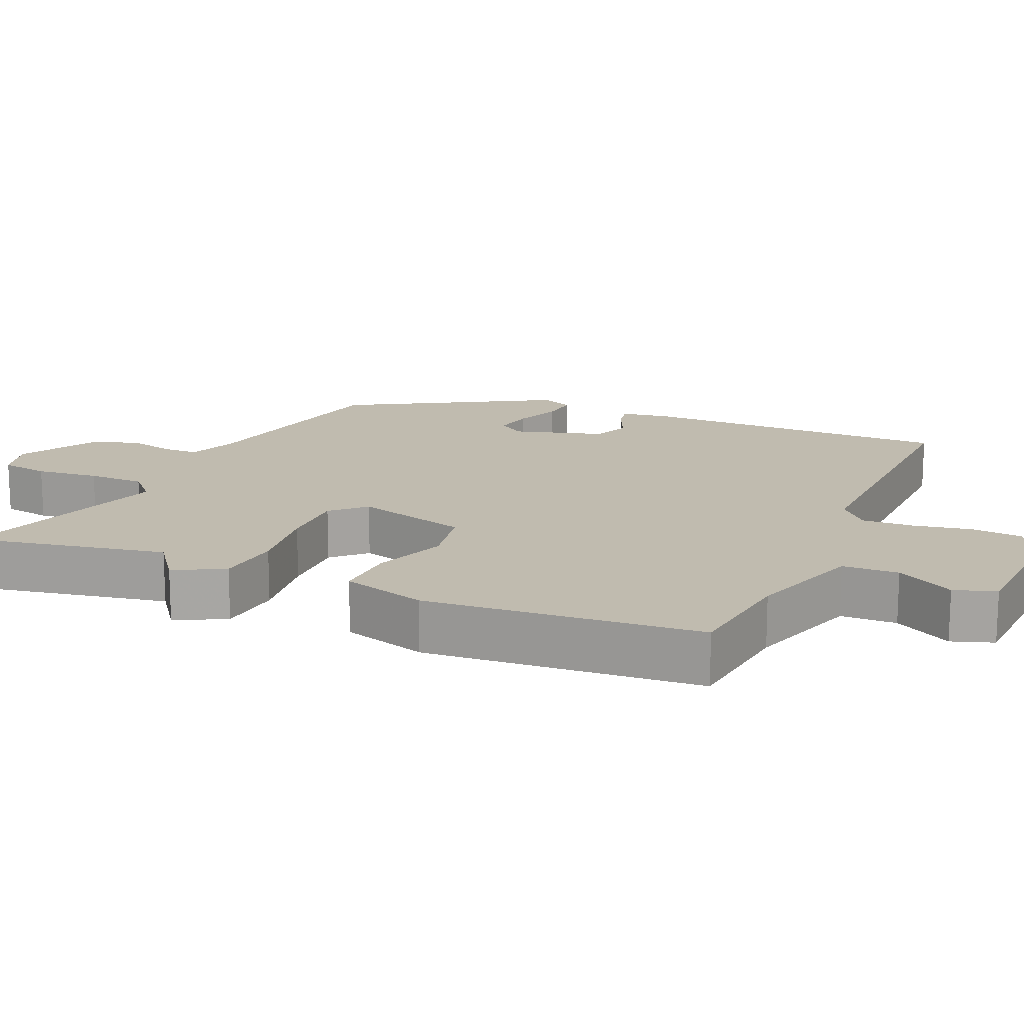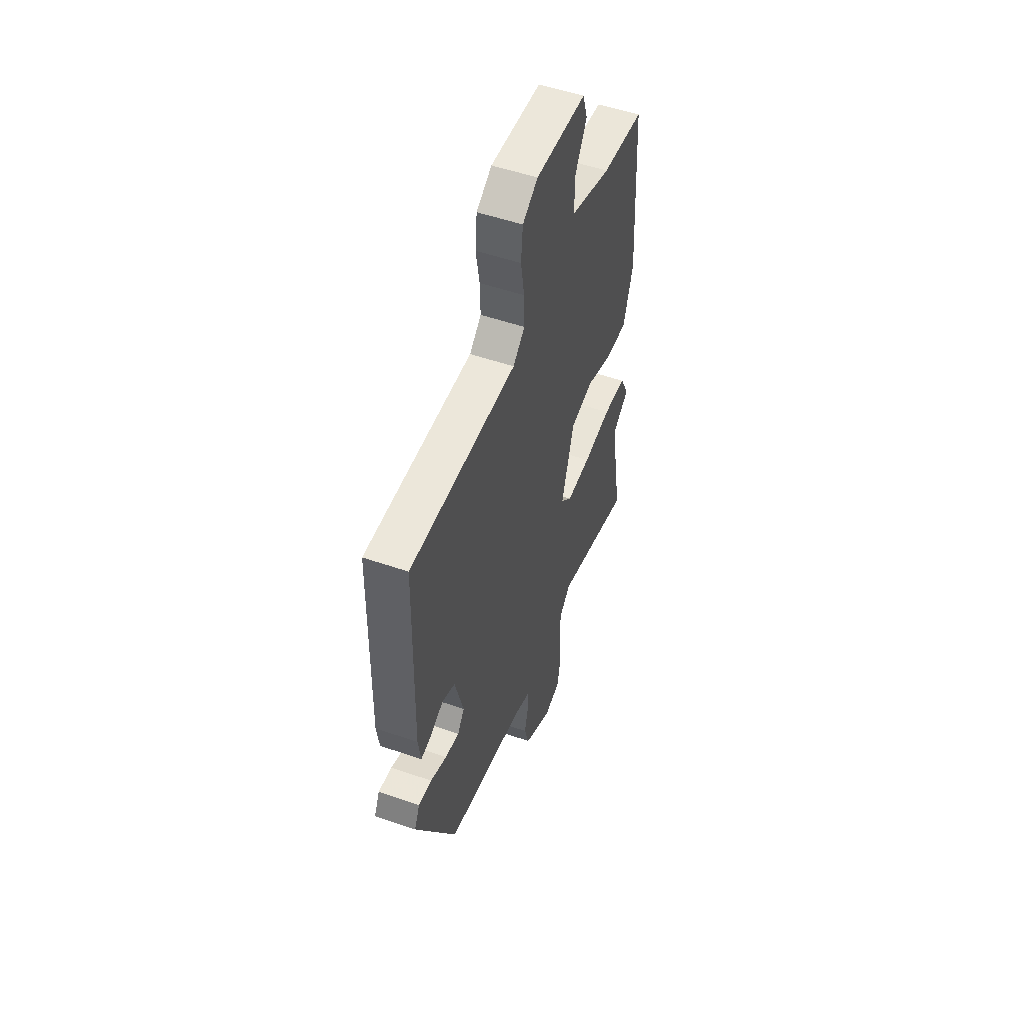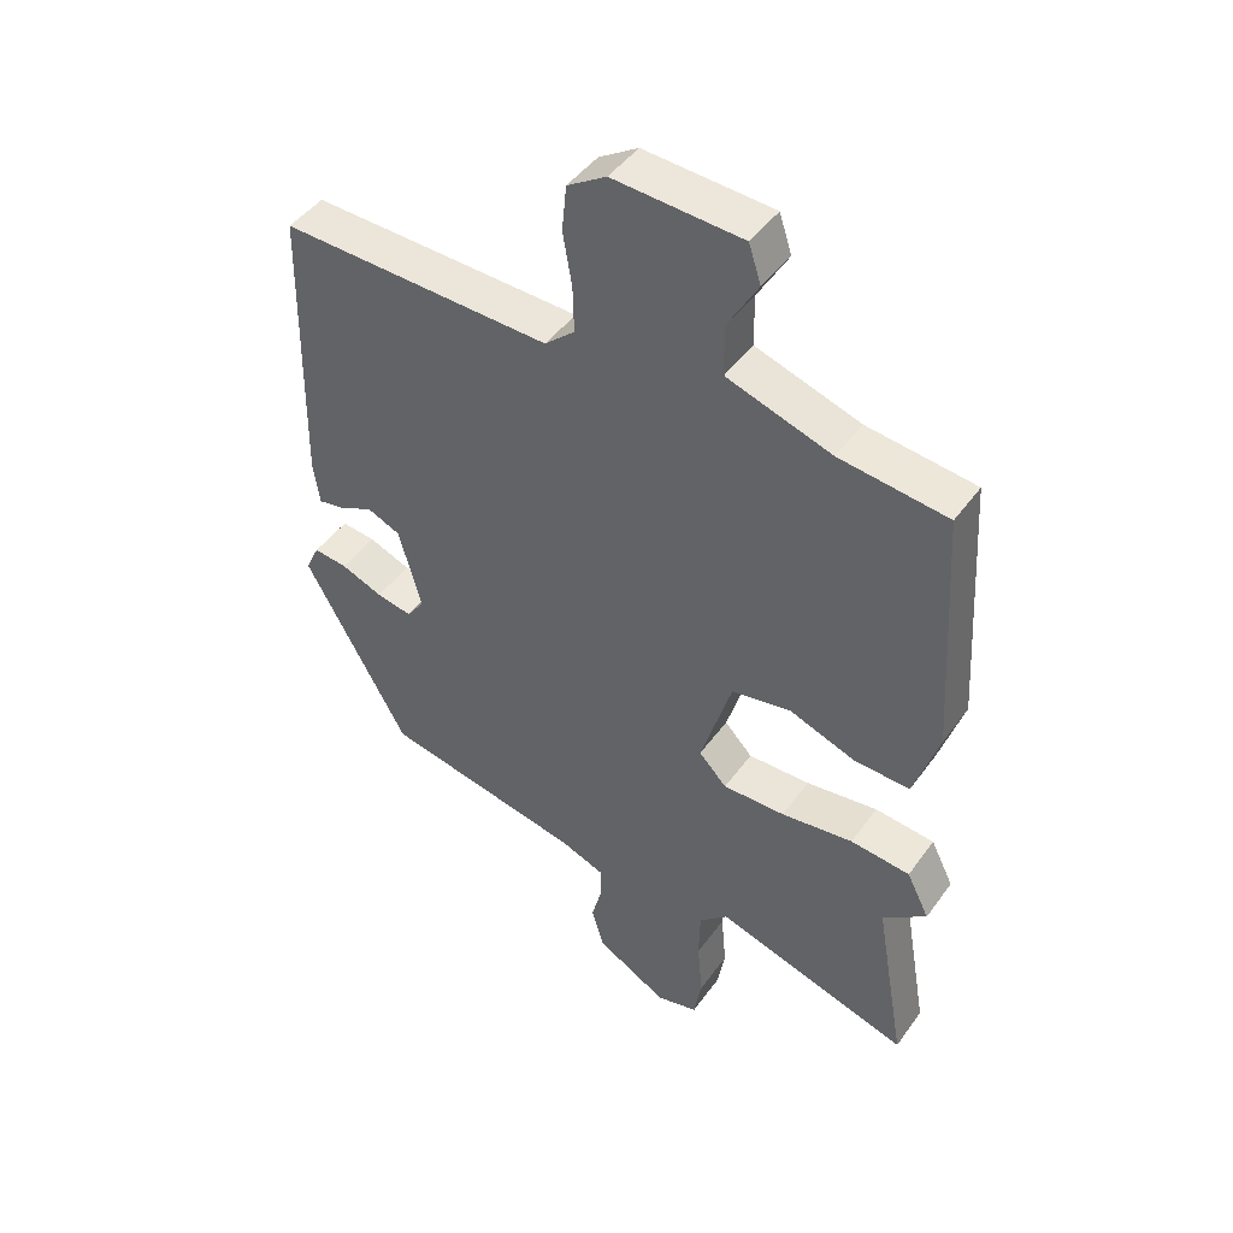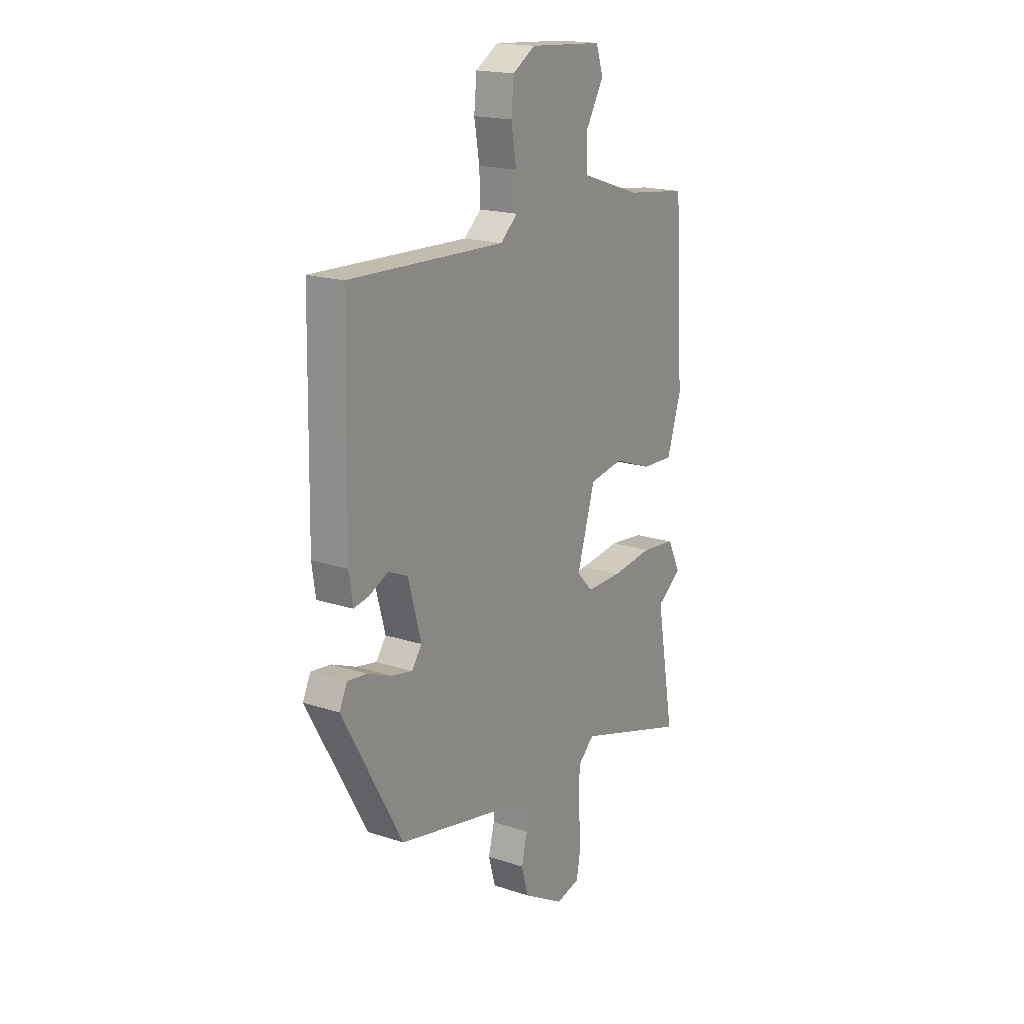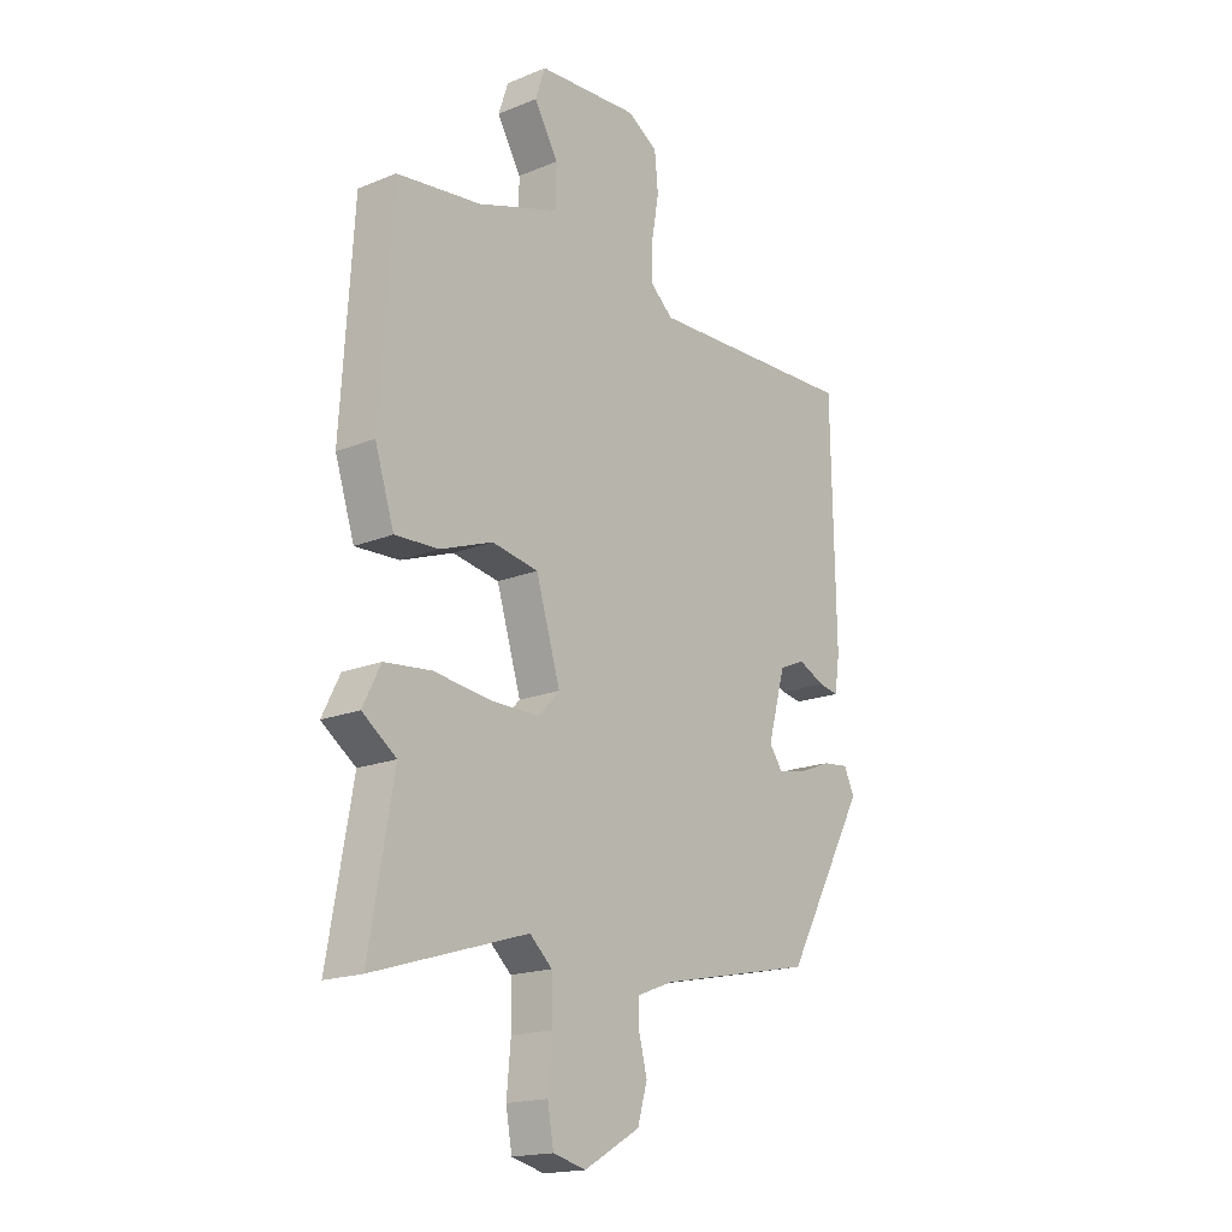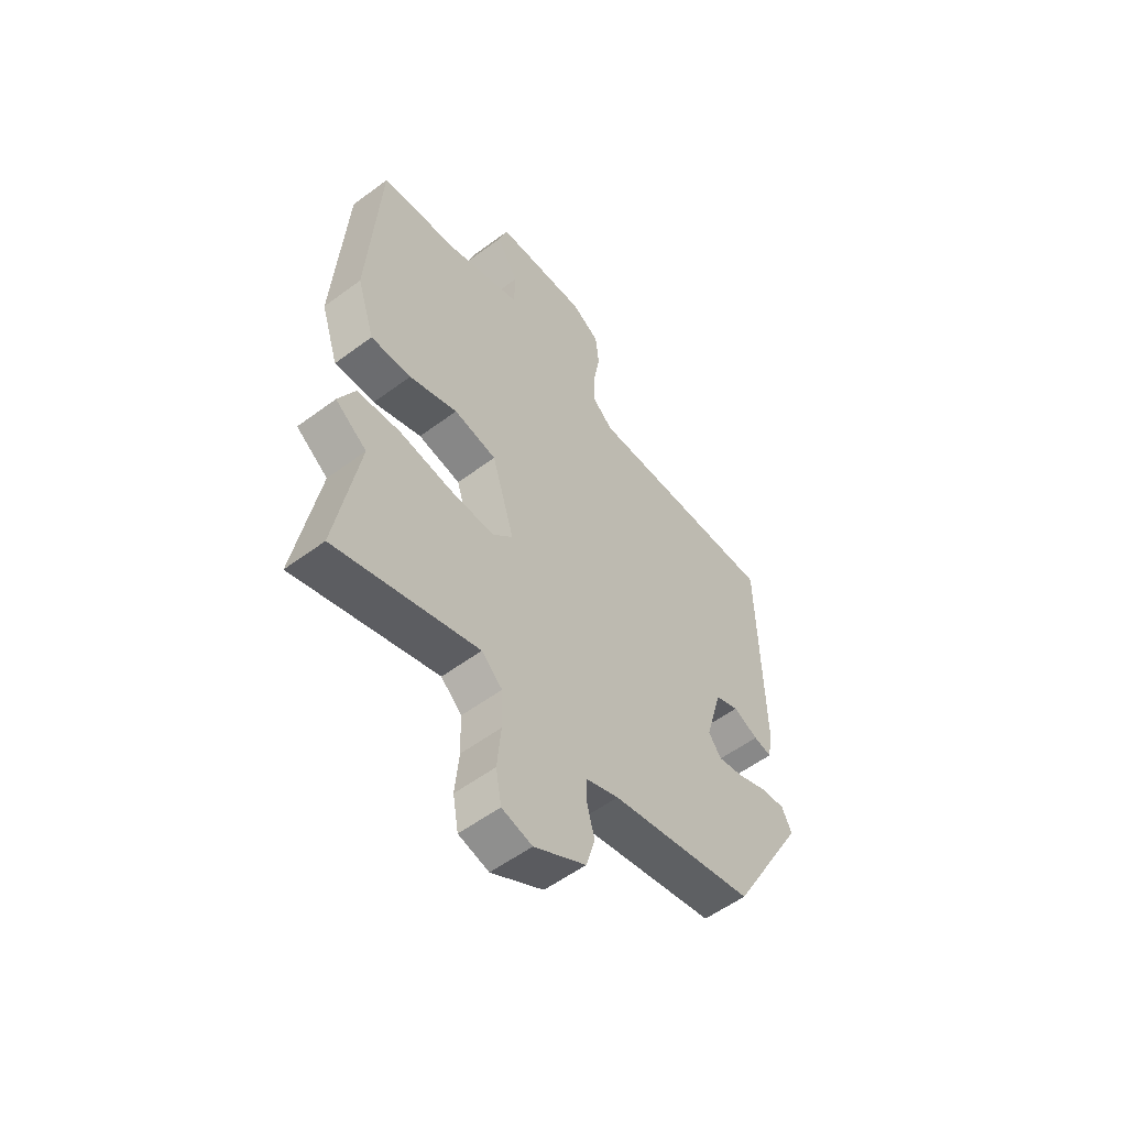
<metadata>
{"format":"obj","ext":"obj","renderer":"f3d","projection":"perspective","resolution":1024,"background":"white","views":[{"elev":16.1,"azim":-67.2,"up":"+Y"},{"elev":52.5,"azim":110.4,"up":"+Z"},{"elev":45.4,"azim":-146.5,"up":"+Z"},{"elev":18.2,"azim":122.4,"up":"+Z"},{"elev":-17.8,"azim":-51.4,"up":"+Z"},{"elev":-55.6,"azim":-52.0,"up":"+Z"}]}
</metadata>
<code>
v 0.509 0.07 0.474
v 0.517 0.07 0.037
v 0.507 0.07 -0.03
v 0.468 0.07 -0.023
v 0.415 0.07 0.001
v 0.364 0.07 -0.021
v 0.329 0.07 -0.147
v 0.356 0.07 -0.184
v 0.411 0.07 -0.173
v 0.475 0.07 -0.147
v 0.527 0.07 -0.141
v 0.548 0.07 -0.185
v 0.388 0.07 -0.472
v 0.081 0.07 -0.536
v 0.011 0.07 -0.563
v 0.011 0.07 -0.612
v 0.027 0.07 -0.674
v 0.008 0.07 -0.74
v -0.102 0.07 -0.803
v -0.166 0.07 -0.787
v -0.178 0.07 -0.72
v -0.17 0.07 -0.632
v -0.172 0.07 -0.553
v -0.216 0.07 -0.513
v -0.519 0.07 -0.607
v -0.471 0.07 -0.334
v -0.538 0.07 -0.286
v -0.503 0.07 -0.216
v -0.411 0.07 -0.206
v -0.3 0.07 -0.22
v -0.204 0.07 -0.221
v -0.161 0.07 -0.176
v -0.209 0.07 -0.019
v -0.3 0.07 -0.003
v -0.403 0.07 -0.041
v -0.489 0.07 -0.045
v -0.527 0.07 0.073
v -0.503 0.07 0.456
v -0.337 0.07 0.477
v -0.176 0.07 0.53
v -0.175 0.07 0.608
v -0.222 0.07 0.688
v -0.203 0.07 0.746
v -0.005 0.07 0.759
v 0.055 0.07 0.722
v 0.062 0.07 0.651
v 0.048 0.07 0.57
v 0.046 0.07 0.499
v 0.092 0.07 0.459
v 0.509 0 0.474
v 0.517 0 0.037
v 0.507 0 -0.03
v 0.468 0 -0.023
v 0.415 0 0.001
v 0.364 0 -0.021
v 0.329 0 -0.147
v 0.356 0 -0.184
v 0.411 0 -0.173
v 0.475 0 -0.147
v 0.527 0 -0.141
v 0.548 0 -0.185
v 0.388 0 -0.472
v 0.081 0 -0.536
v 0.011 0 -0.563
v 0.011 0 -0.612
v 0.027 0 -0.674
v 0.008 0 -0.74
v -0.102 0 -0.803
v -0.166 0 -0.787
v -0.178 0 -0.72
v -0.17 0 -0.632
v -0.172 0 -0.553
v -0.216 0 -0.513
v -0.519 0 -0.607
v -0.471 0 -0.334
v -0.538 0 -0.286
v -0.503 0 -0.216
v -0.411 0 -0.206
v -0.3 0 -0.22
v -0.204 0 -0.221
v -0.161 0 -0.176
v -0.209 0 -0.019
v -0.3 0 -0.003
v -0.403 0 -0.041
v -0.489 0 -0.045
v -0.527 0 0.073
v -0.503 0 0.456
v -0.337 0 0.477
v -0.176 0 0.53
v -0.175 0 0.608
v -0.222 0 0.688
v -0.203 0 0.746
v -0.005 0 0.759
v 0.055 0 0.722
v 0.062 0 0.651
v 0.048 0 0.57
v 0.046 0 0.499
v 0.092 0 0.459
f 45 46 47
f 44 45 47
f 43 44 47
f 42 43 47
f 41 42 47
f 40 41 47 48
f 39 40 48 49
f 38 39 49
f 37 38 49
f 36 37 49
f 35 36 49
f 34 35 49
f 28 29 30
f 27 28 30
f 26 27 30
f 26 30 31
f 25 26 31
f 24 25 31
f 23 24 31 32
f 20 21 22
f 19 20 22
f 18 19 22
f 17 18 22
f 16 17 22
f 22 23 32
f 16 22 32
f 15 16 32
f 12 13 14
f 11 12 14
f 10 11 14
f 9 10 14
f 8 9 14 15
f 15 32 33
f 8 15 33
f 7 8 33
f 3 4 5
f 2 3 5
f 1 2 5
f 49 1 5
f 49 5 6
f 34 49 6
f 33 34 6
f 6 7 33
f 96 95 94
f 96 94 93
f 96 93 92
f 96 92 91
f 96 91 90
f 97 96 90 89
f 98 97 89 88
f 98 88 87
f 98 87 86
f 98 86 85
f 98 85 84
f 98 84 83
f 79 78 77
f 79 77 76
f 79 76 75
f 80 79 75
f 80 75 74
f 80 74 73
f 81 80 73 72
f 71 70 69
f 71 69 68
f 71 68 67
f 71 67 66
f 71 66 65
f 81 72 71
f 81 71 65
f 81 65 64
f 63 62 61
f 63 61 60
f 63 60 59
f 63 59 58
f 64 63 58 57
f 82 81 64
f 82 64 57
f 82 57 56
f 54 53 52
f 54 52 51
f 54 51 50
f 54 50 98
f 55 54 98
f 55 98 83
f 55 83 82
f 82 56 55
f 1 50 51 2
f 2 51 52 3
f 3 52 53 4
f 4 53 54 5
f 5 54 55 6
f 6 55 56 7
f 7 56 57 8
f 8 57 58 9
f 9 58 59 10
f 10 59 60 11
f 11 60 61 12
f 12 61 62 13
f 13 62 63 14
f 14 63 64 15
f 15 64 65 16
f 16 65 66 17
f 17 66 67 18
f 18 67 68 19
f 19 68 69 20
f 20 69 70 21
f 21 70 71 22
f 22 71 72 23
f 23 72 73 24
f 24 73 74 25
f 25 74 75 26
f 26 75 76 27
f 27 76 77 28
f 28 77 78 29
f 29 78 79 30
f 30 79 80 31
f 31 80 81 32
f 32 81 82 33
f 33 82 83 34
f 34 83 84 35
f 35 84 85 36
f 36 85 86 37
f 37 86 87 38
f 38 87 88 39
f 39 88 89 40
f 40 89 90 41
f 41 90 91 42
f 42 91 92 43
f 43 92 93 44
f 44 93 94 45
f 45 94 95 46
f 46 95 96 47
f 47 96 97 48
f 48 97 98 49
f 49 98 50 1

</code>
